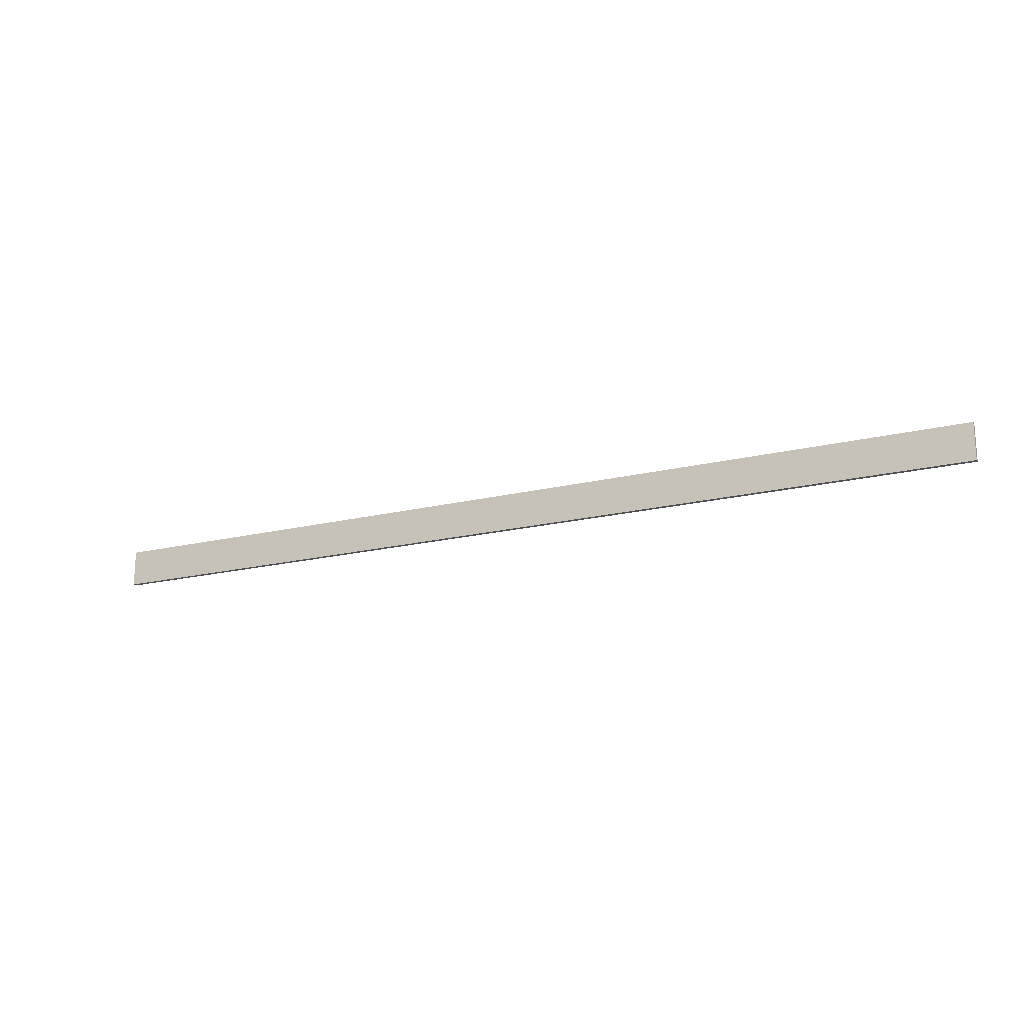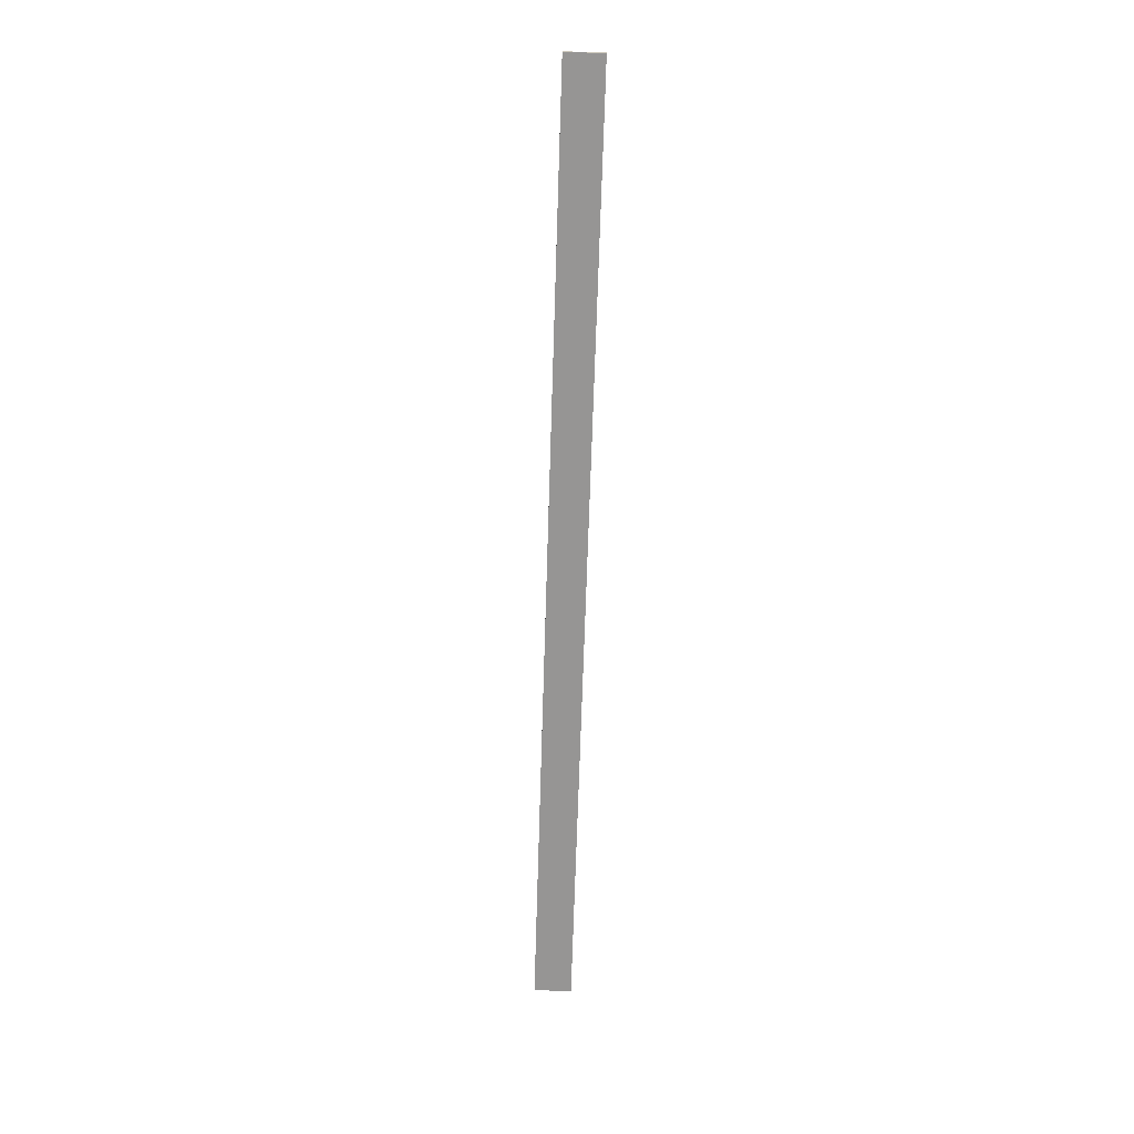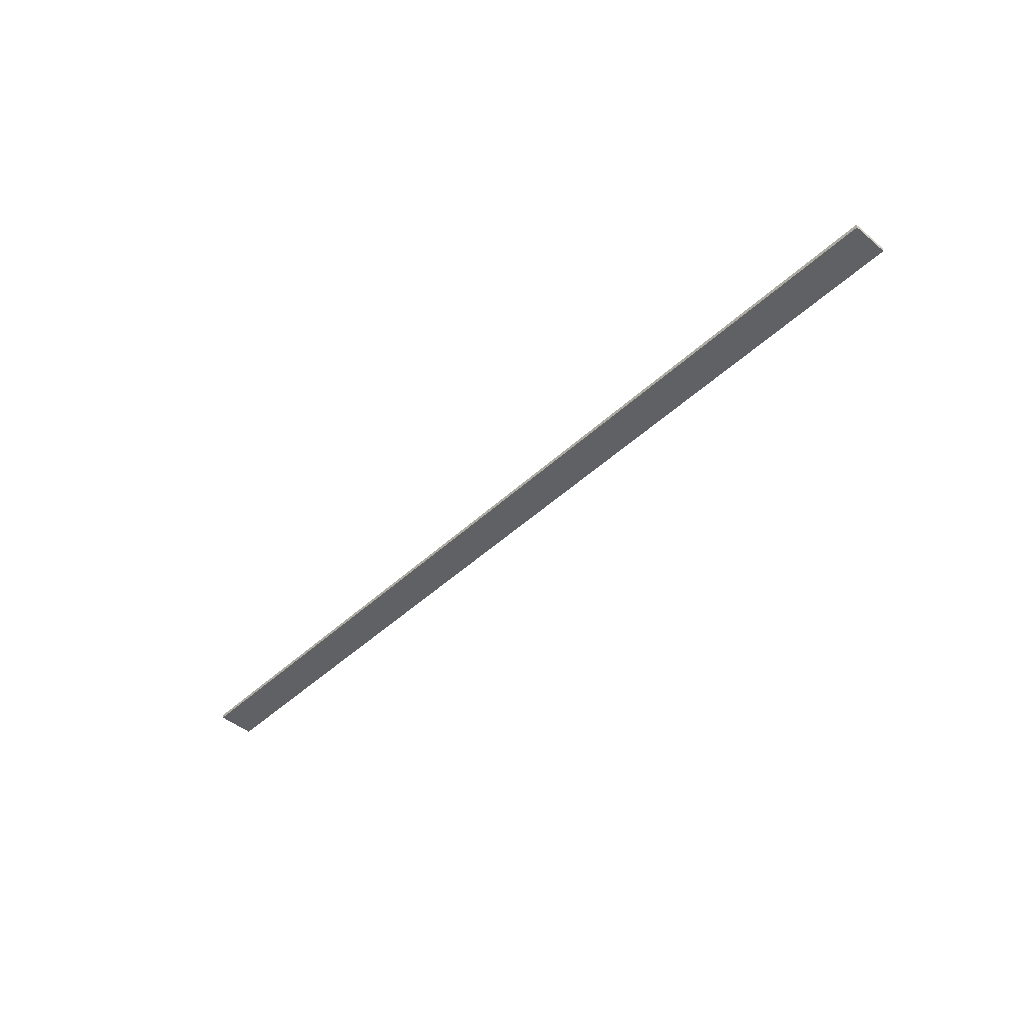
<metadata>
{"format":"obj","ext":"obj","renderer":"f3d","projection":"perspective","resolution":1024,"background":"white","views":[{"elev":-18.8,"azim":-154.8,"up":"+Y"},{"elev":-67.6,"azim":88.2,"up":"+Z"},{"elev":-46.4,"azim":46.6,"up":"+Z"}]}
</metadata>
<code>
o 1323
v 2202 1865 3.804
v 2200 1865 3.804
v 2200 1865 3.804
v 2202 1865 3.795
v 2200 1865 3.795
v 2200 1865 3.795
v 2202 1865 3.804
v 2200 1865 3.804
v 2202 1865 3.804
v 2202 1865 3.795
v 2202 1865 3.804
v 2202 1865 3.795
v 2202 1865 3.795
v 2200 1865 3.795
v 2202 1865 3.795
v 2200 1865 3.795
v 2202 1865 3.804
v 2202 1865 3.795
v 2202 1865 3.804
v 2200 1865 3.795
v 2202 1865 3.795
v 2200 1865 3.804
v 2200 1865 3.795
v 2200 1865 3.795
v 2202 1865 3.804
v 2200 1865 3.804
v 2200 1865 3.795
v 2200 1865 3.804
v 2200 1865 3.804
f 1 2 3
f 1 4 5
f 6 2 7
f 8 9 7
f 10 7 11
f 12 13 14
f 14 15 16
f 17 15 18
f 19 20 21
f 22 23 20
f 24 25 26
f 27 28 29

</code>
